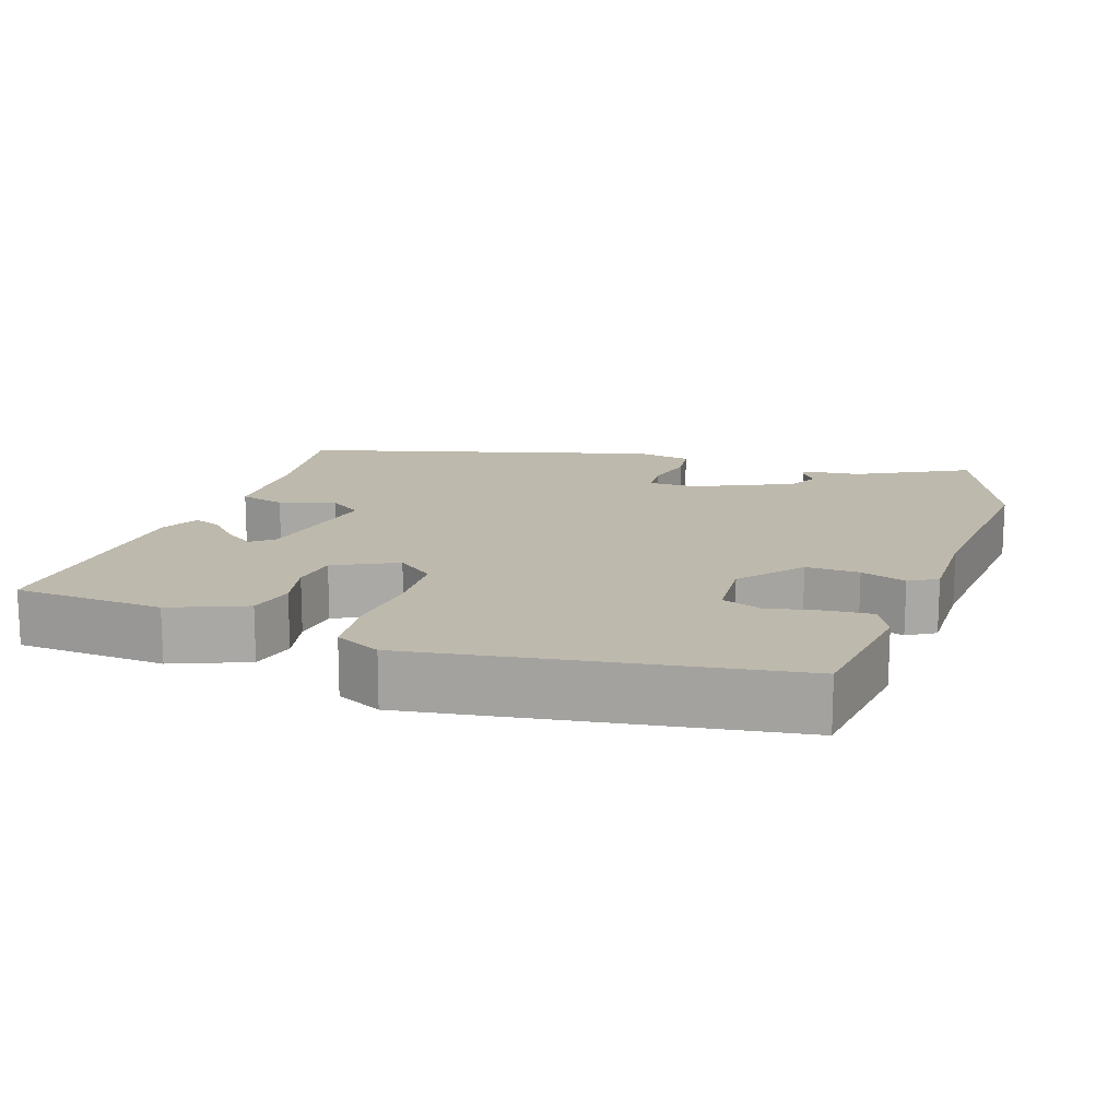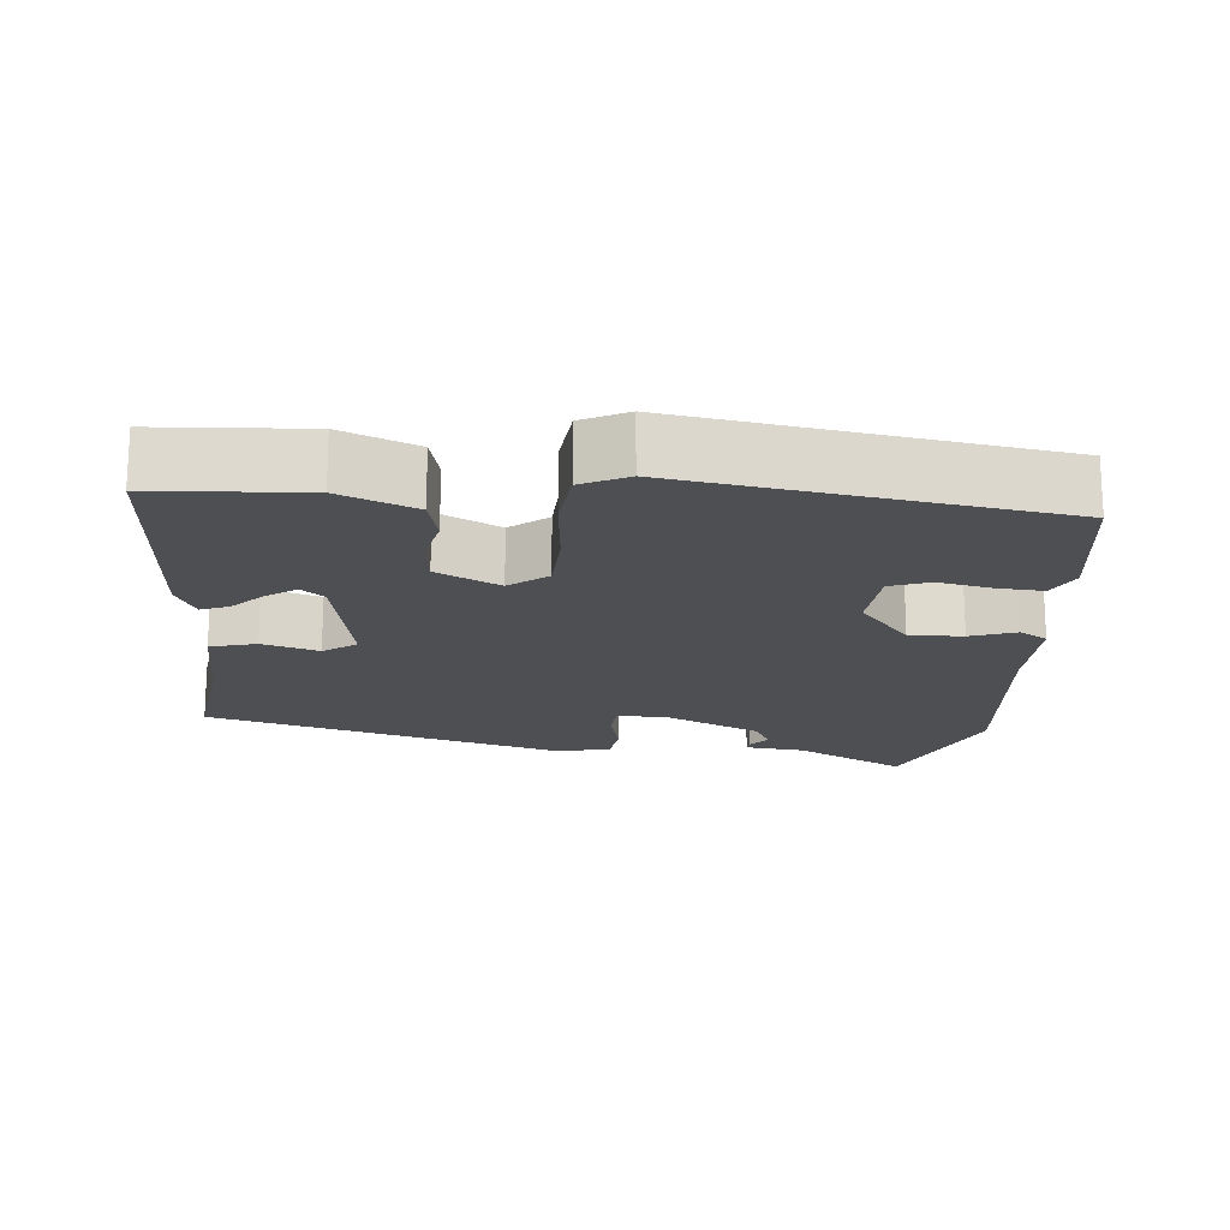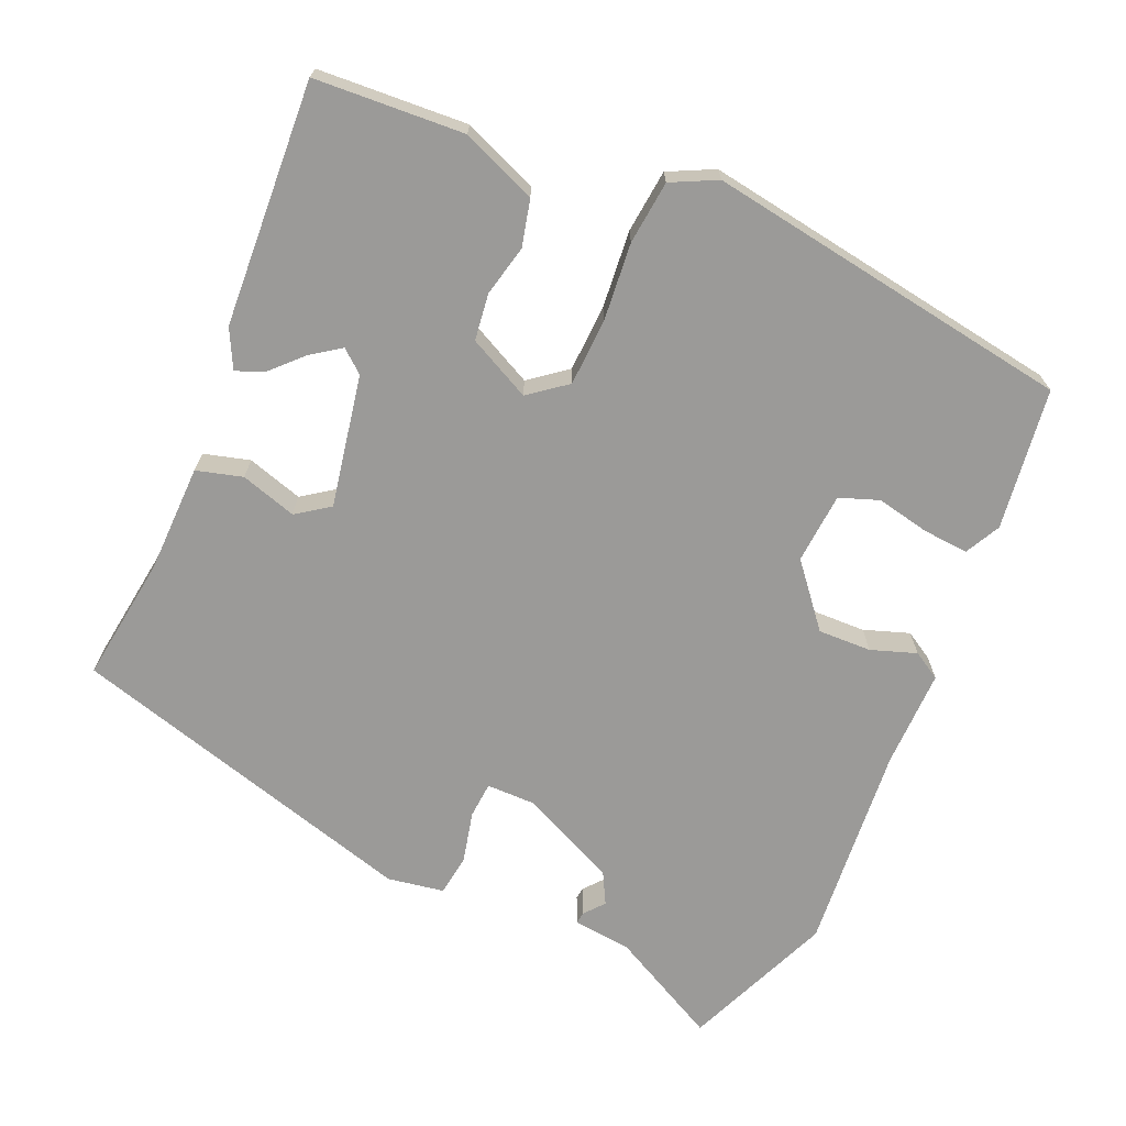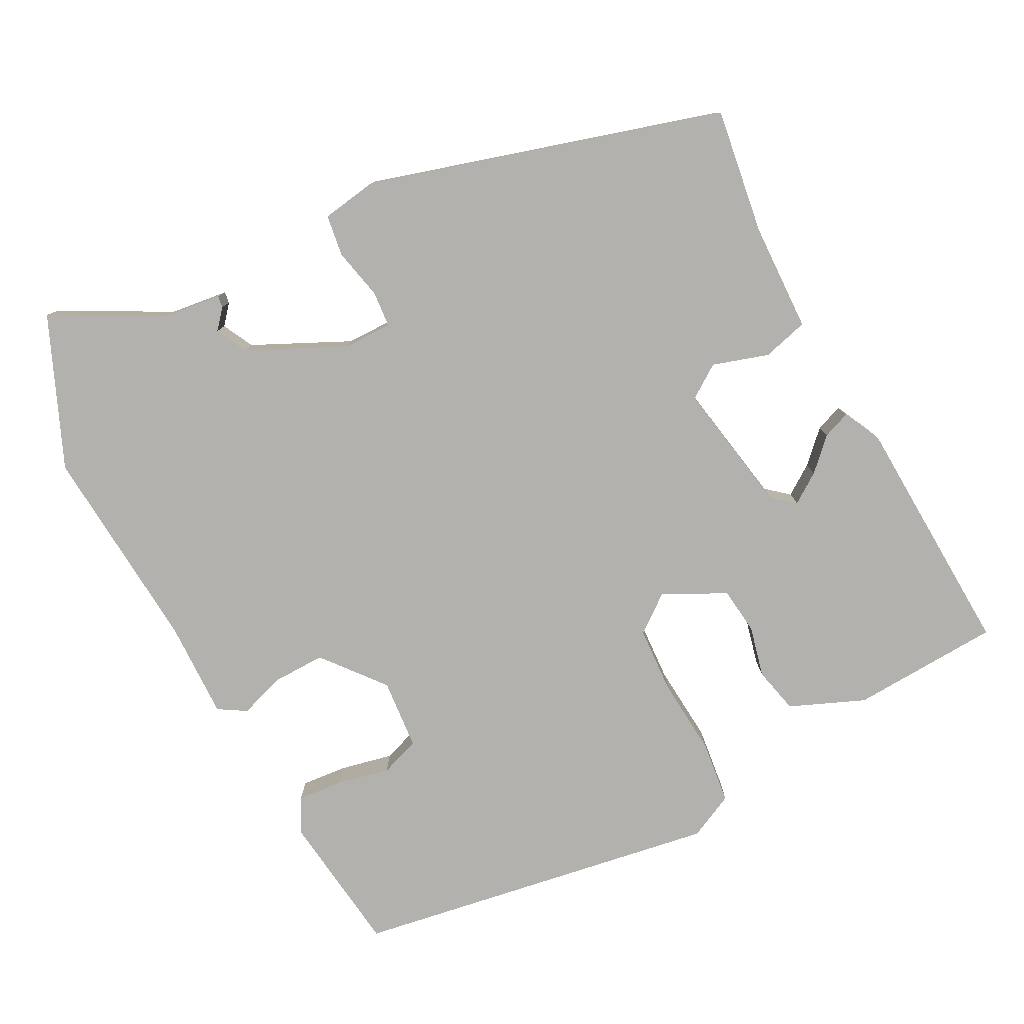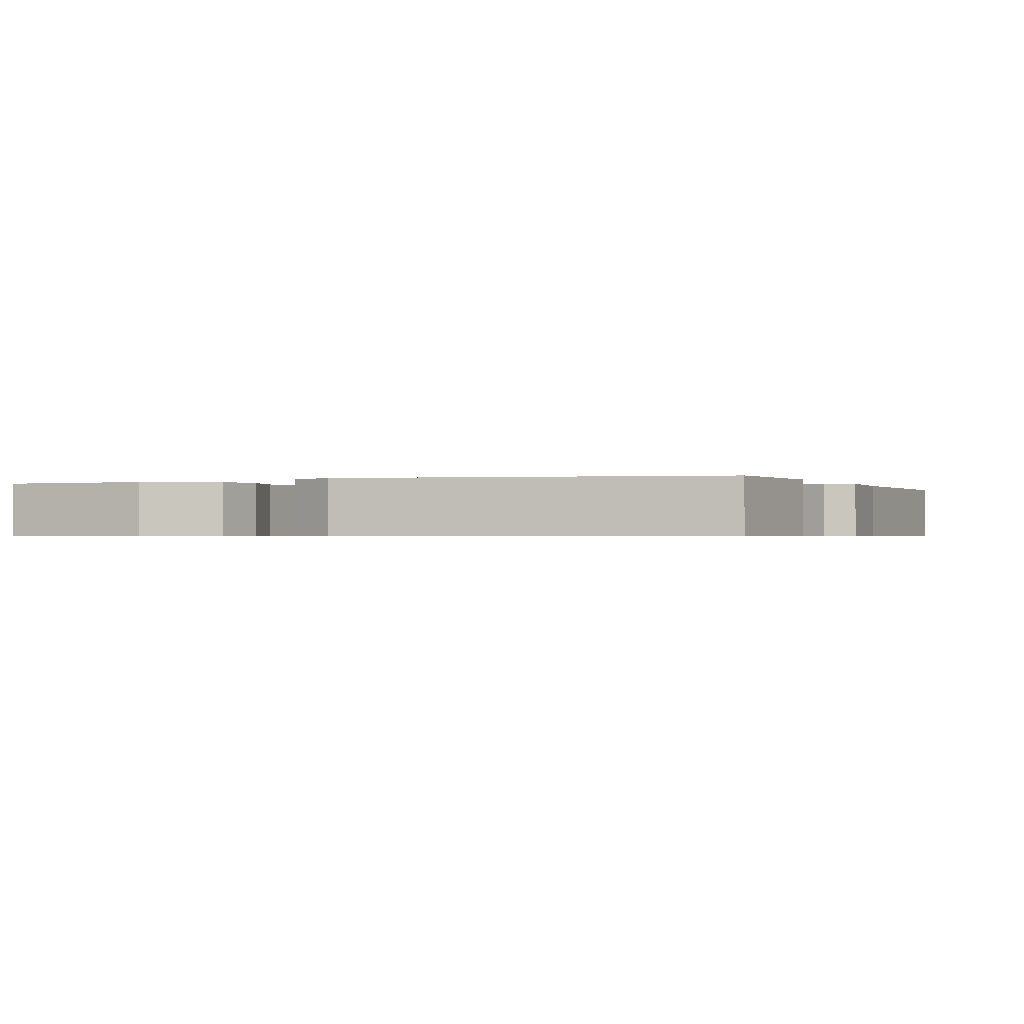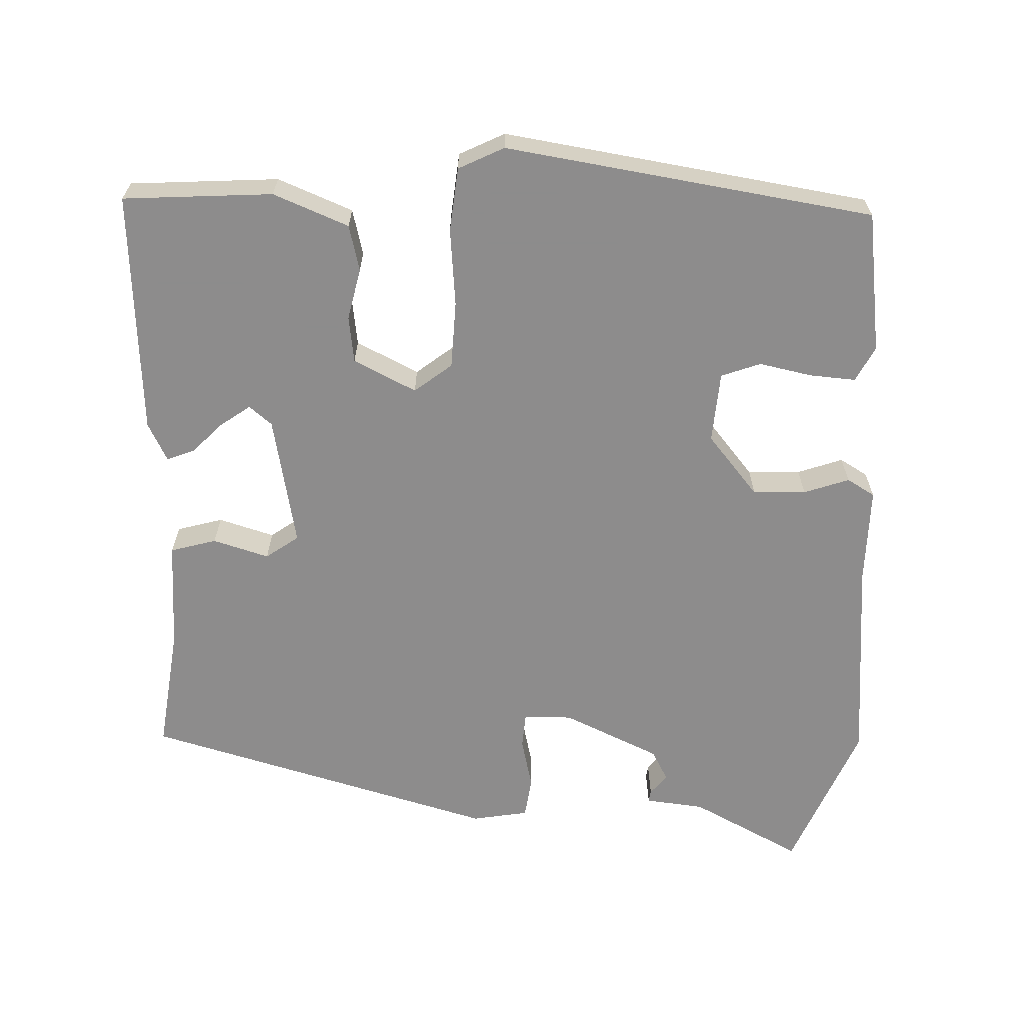
<metadata>
{"format":"obj","ext":"obj","renderer":"f3d","projection":"perspective","resolution":1024,"background":"white","views":[{"elev":15.1,"azim":-72.1,"up":"+Y"},{"elev":-18.1,"azim":-95.7,"up":"+Y"},{"elev":-69.3,"azim":-114.2,"up":"+Y"},{"elev":-79.2,"azim":116.3,"up":"+Y"},{"elev":-0.7,"azim":-69.8,"up":"+Y"},{"elev":-64.3,"azim":-92.5,"up":"+Y"}]}
</metadata>
<code>
v 0.358 0.07 0.557
v 0.562 0.07 0.475
v 0.486 0.07 0.325
v 0.478 0.07 0.245
v 0.462 0.07 0.247
v 0.435 0.07 0.269
v 0.393 0.07 0.246
v 0.334 0.07 0.114
v 0.335 0.07 0.048
v 0.384 0.07 0.045
v 0.453 0.07 0.062
v 0.509 0.07 0.055
v 0.523 0.07 -0.021
v 0.394 0.07 -0.501
v 0.224 0.07 -0.48
v 0.076 0.07 -0.479
v 0.058 0.07 -0.417
v 0.08 0.07 -0.341
v 0.048 0.07 -0.297
v -0.13 0.07 -0.333
v -0.155 0.07 -0.364
v -0.126 0.07 -0.404
v -0.084 0.07 -0.444
v -0.069 0.07 -0.481
v -0.121 0.07 -0.508
v -0.451 0.07 -0.531
v -0.466 0.07 -0.329
v -0.426 0.07 -0.227
v -0.364 0.07 -0.211
v -0.294 0.07 -0.226
v -0.231 0.07 -0.217
v -0.19 0.07 -0.132
v -0.23 0.07 -0.082
v -0.321 0.07 -0.079
v -0.426 0.07 -0.09
v -0.512 0.07 -0.082
v -0.543 0.07 -0.021
v -0.472 0.07 0.478
v -0.281 0.07 0.506
v -0.233 0.07 0.482
v -0.237 0.07 0.42
v -0.251 0.07 0.348
v -0.231 0.07 0.295
v -0.135 0.07 0.289
v -0.054 0.07 0.358
v -0.057 0.07 0.43
v -0.079 0.07 0.491
v -0.057 0.07 0.529
v 0.076 0.07 0.529
v 0.358 0 0.557
v 0.562 0 0.475
v 0.486 0 0.325
v 0.478 0 0.245
v 0.462 0 0.247
v 0.435 0 0.269
v 0.393 0 0.246
v 0.334 0 0.114
v 0.335 0 0.048
v 0.384 0 0.045
v 0.453 0 0.062
v 0.509 0 0.055
v 0.523 0 -0.021
v 0.394 0 -0.501
v 0.224 0 -0.48
v 0.076 0 -0.479
v 0.058 0 -0.417
v 0.08 0 -0.341
v 0.048 0 -0.297
v -0.13 0 -0.333
v -0.155 0 -0.364
v -0.126 0 -0.404
v -0.084 0 -0.444
v -0.069 0 -0.481
v -0.121 0 -0.508
v -0.451 0 -0.531
v -0.466 0 -0.329
v -0.426 0 -0.227
v -0.364 0 -0.211
v -0.294 0 -0.226
v -0.231 0 -0.217
v -0.19 0 -0.132
v -0.23 0 -0.082
v -0.321 0 -0.079
v -0.426 0 -0.09
v -0.512 0 -0.082
v -0.543 0 -0.021
v -0.472 0 0.478
v -0.281 0 0.506
v -0.233 0 0.482
v -0.237 0 0.42
v -0.251 0 0.348
v -0.231 0 0.295
v -0.135 0 0.289
v -0.054 0 0.358
v -0.057 0 0.43
v -0.079 0 0.491
v -0.057 0 0.529
v 0.076 0 0.529
f 46 47 48 49
f 45 46 49 1
f 44 45 1 2
f 39 40 41 42
f 37 38 39 42
f 37 42 43
f 34 35 36 37
f 33 34 37 43
f 32 33 43 44
f 27 28 29 30
f 27 30 31
f 26 27 31
f 25 26 31
f 22 23 24 25
f 21 22 25
f 21 25 31
f 20 21 31 32
f 15 16 17 18
f 15 18 19
f 14 15 19
f 13 14 19
f 10 11 12 13
f 9 10 13 19
f 8 9 19 20
f 3 4 5 6
f 3 6 7
f 2 3 7
f 44 2 7
f 20 32 44
f 7 8 20 44
f 98 97 96 95
f 50 98 95 94
f 51 50 94 93
f 91 90 89 88
f 91 88 87 86
f 92 91 86
f 86 85 84 83
f 92 86 83 82
f 93 92 82 81
f 79 78 77 76
f 80 79 76
f 80 76 75
f 80 75 74
f 74 73 72 71
f 74 71 70
f 80 74 70
f 81 80 70 69
f 67 66 65 64
f 68 67 64
f 68 64 63
f 68 63 62
f 62 61 60 59
f 68 62 59 58
f 69 68 58 57
f 55 54 53 52
f 56 55 52
f 56 52 51
f 56 51 93
f 93 81 69
f 93 69 57 56
f 1 50 51 2
f 2 51 52 3
f 3 52 53 4
f 4 53 54 5
f 5 54 55 6
f 6 55 56 7
f 7 56 57 8
f 8 57 58 9
f 9 58 59 10
f 10 59 60 11
f 11 60 61 12
f 12 61 62 13
f 13 62 63 14
f 14 63 64 15
f 15 64 65 16
f 16 65 66 17
f 17 66 67 18
f 18 67 68 19
f 19 68 69 20
f 20 69 70 21
f 21 70 71 22
f 22 71 72 23
f 23 72 73 24
f 24 73 74 25
f 25 74 75 26
f 26 75 76 27
f 27 76 77 28
f 28 77 78 29
f 29 78 79 30
f 30 79 80 31
f 31 80 81 32
f 32 81 82 33
f 33 82 83 34
f 34 83 84 35
f 35 84 85 36
f 36 85 86 37
f 37 86 87 38
f 38 87 88 39
f 39 88 89 40
f 40 89 90 41
f 41 90 91 42
f 42 91 92 43
f 43 92 93 44
f 44 93 94 45
f 45 94 95 46
f 46 95 96 47
f 47 96 97 48
f 48 97 98 49
f 49 98 50 1

</code>
